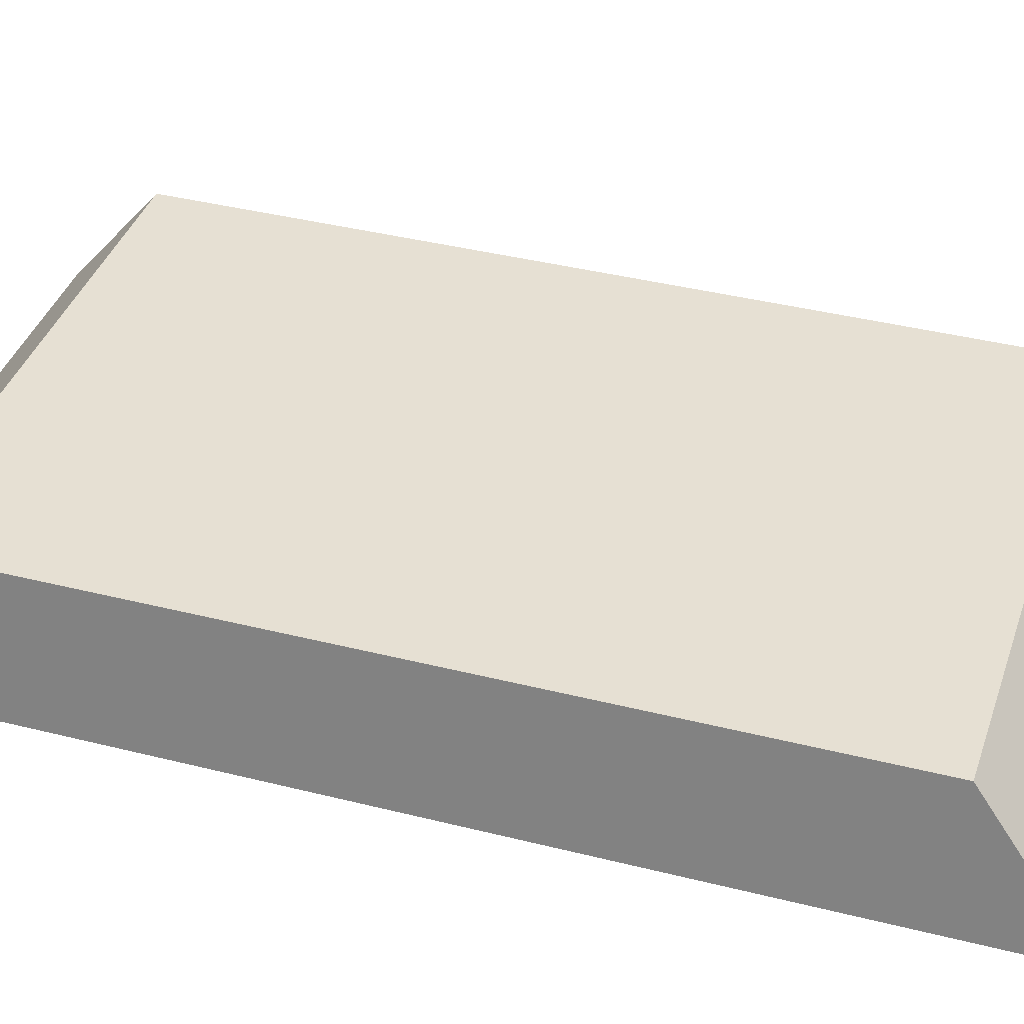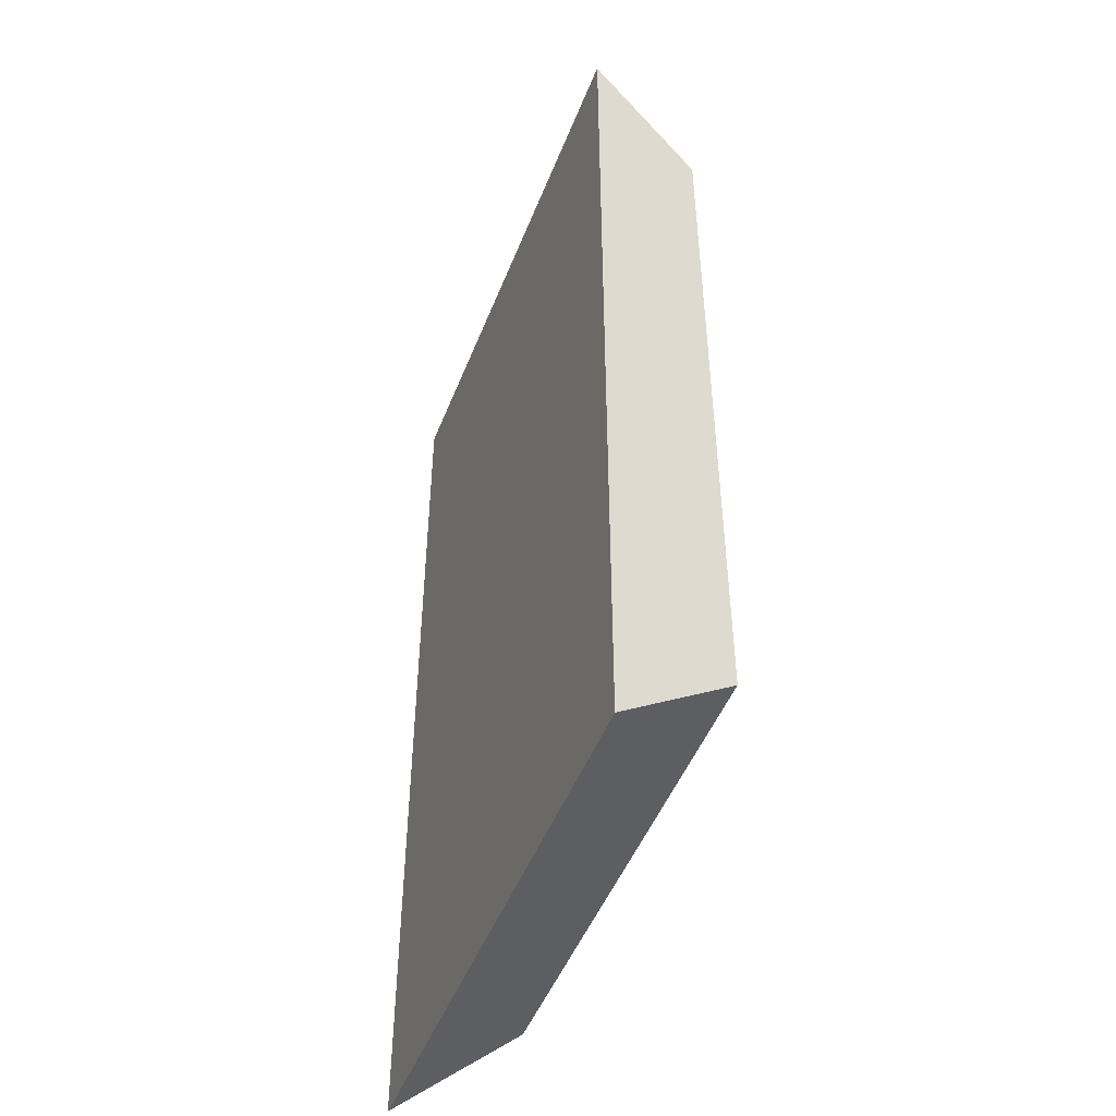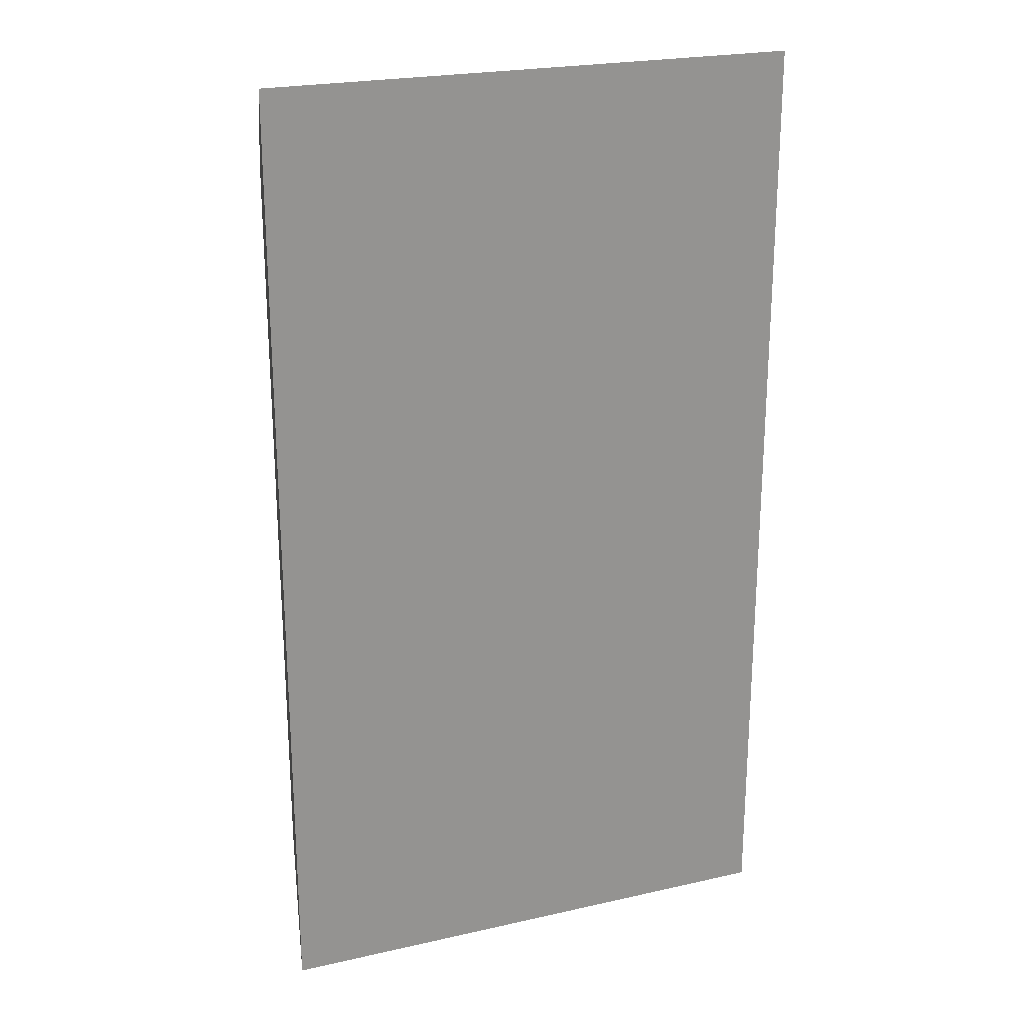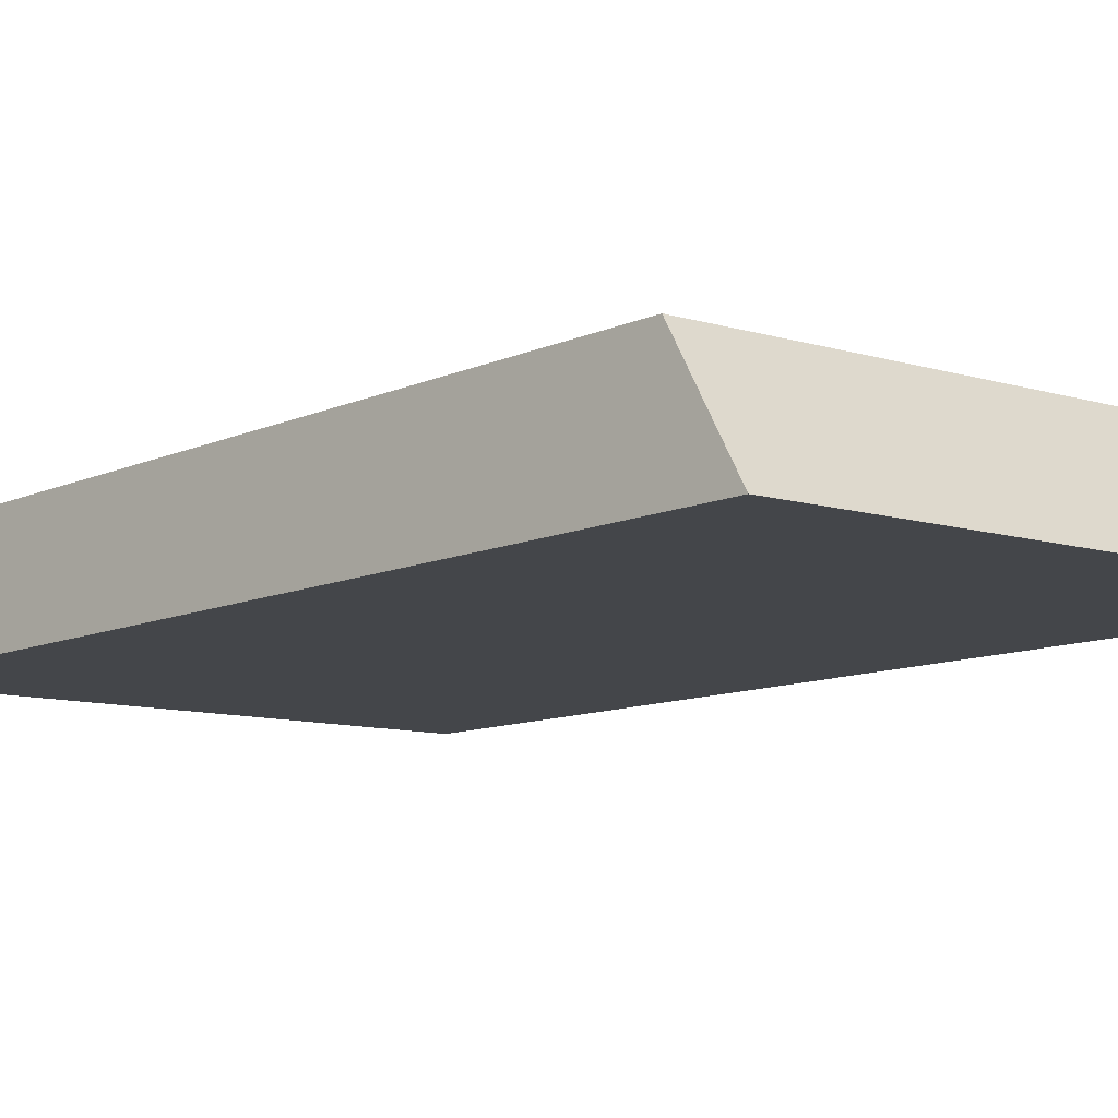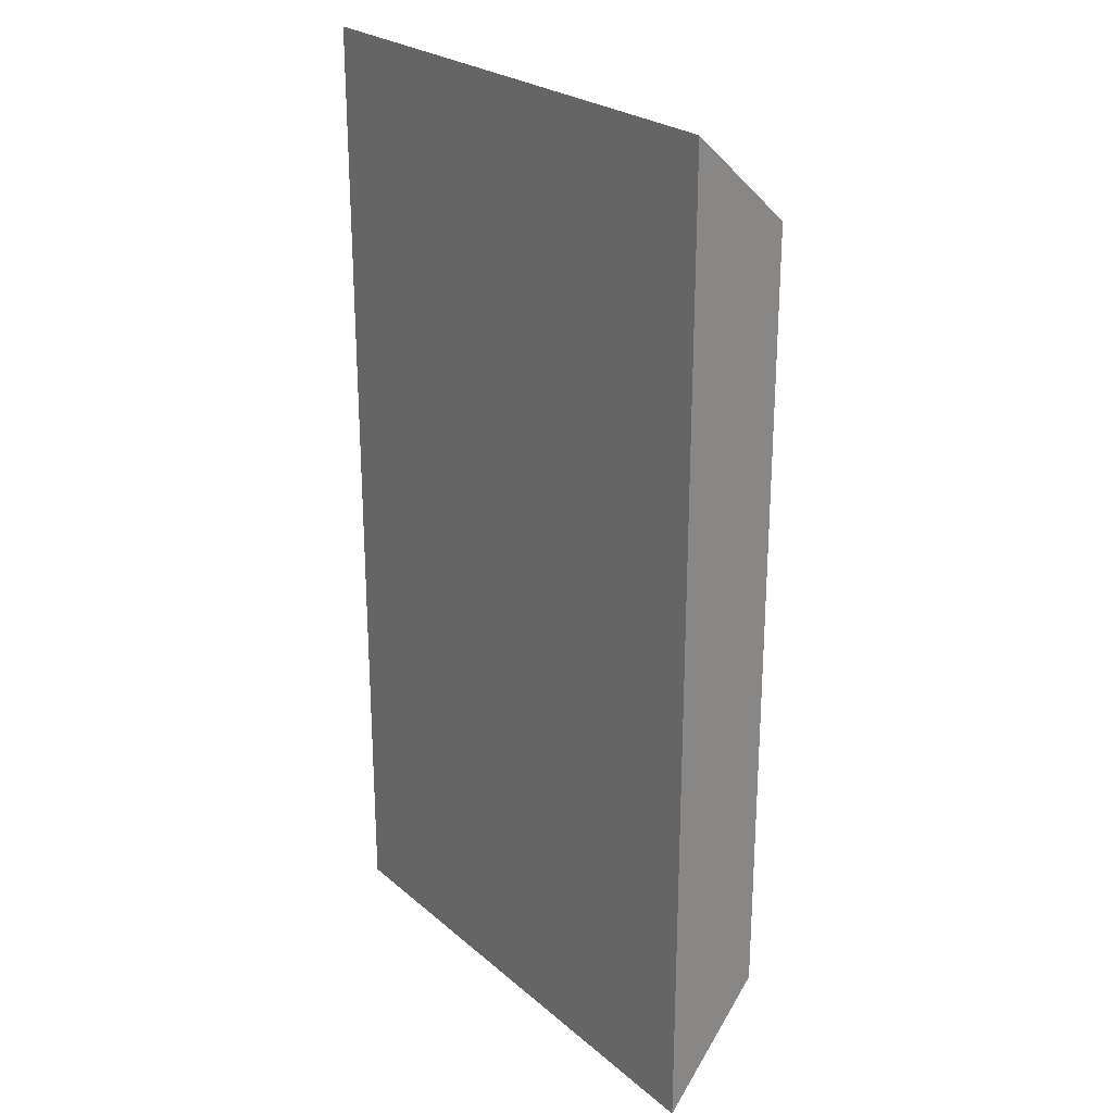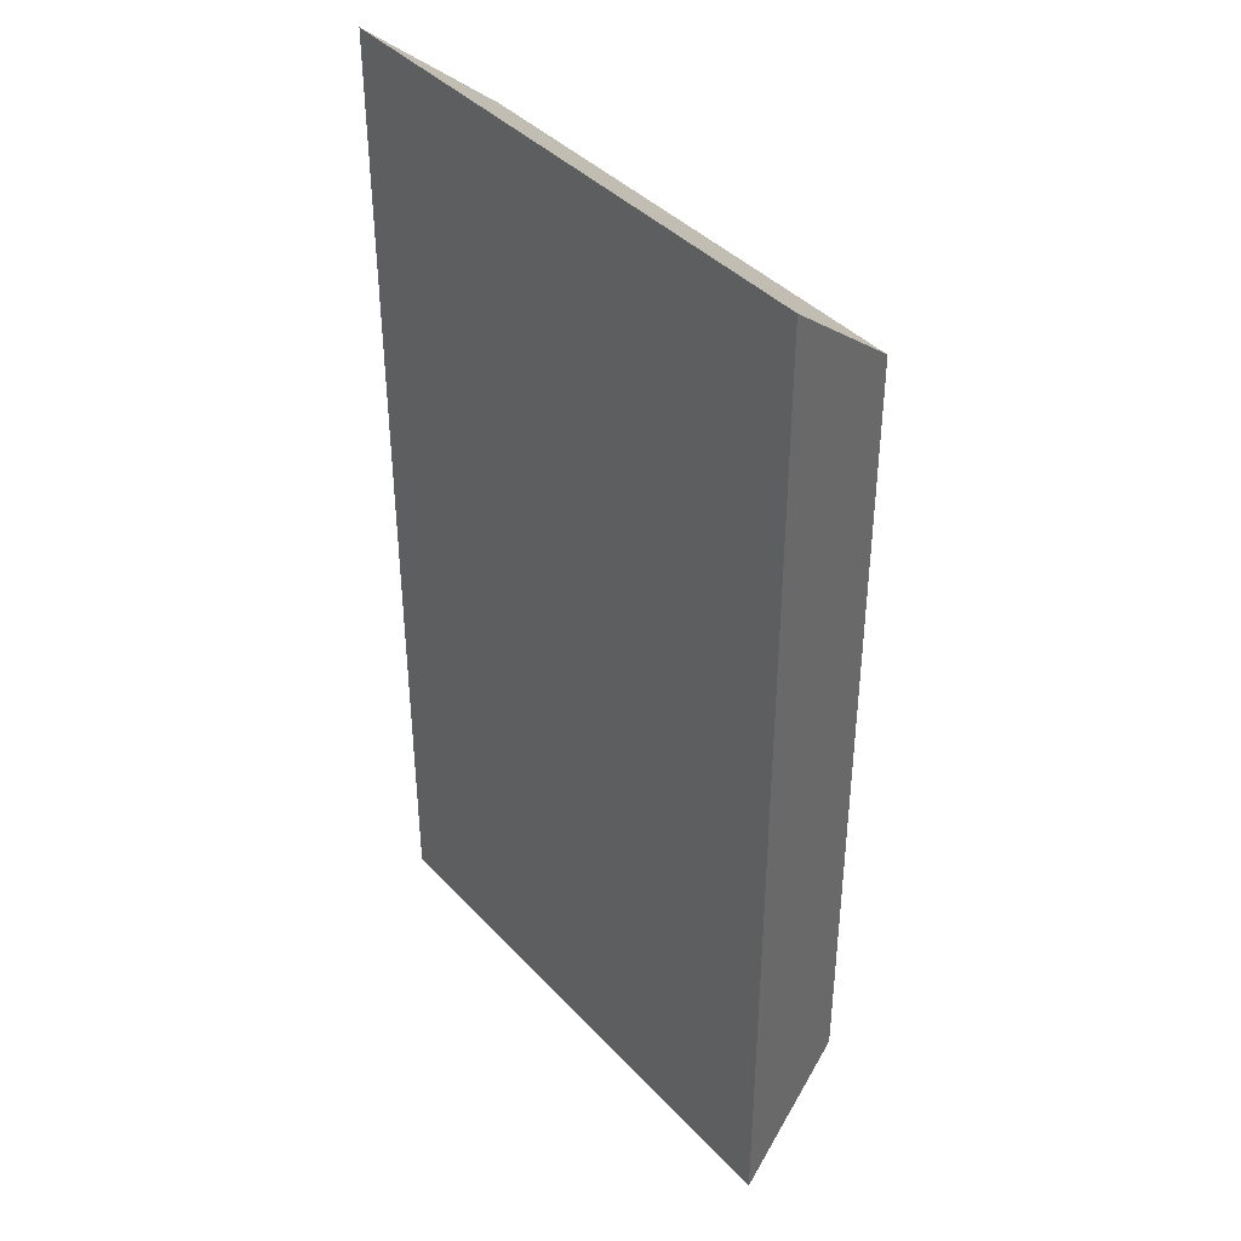
<metadata>
{"format":"obj","ext":"obj","renderer":"f3d","projection":"perspective","resolution":1024,"background":"white","views":[{"elev":38.4,"azim":-72.2,"up":"+Y"},{"elev":-48.7,"azim":69.0,"up":"+Z"},{"elev":23.0,"azim":-21.1,"up":"+Z"},{"elev":-9.6,"azim":-39.2,"up":"+Y"},{"elev":24.8,"azim":53.6,"up":"+Z"},{"elev":40.2,"azim":51.9,"up":"+Z"}]}
</metadata>
<code>
o Candy1_Cube.041
v -0.189 -0.08844 0.2755
v -0.1684 0.00338 0.2001
v -0.189 -0.08844 -0.4817
v -0.1684 0.00338 -0.4064
v 0.2338 -0.08844 0.2755
v 0.2132 0.00338 0.2001
v 0.2338 -0.08844 -0.4817
v 0.2132 0.00338 -0.4064
f 1 2 4 3
f 3 4 8 7
f 7 8 6 5
f 5 6 2 1
f 3 7 5 1
f 8 4 2 6

</code>
